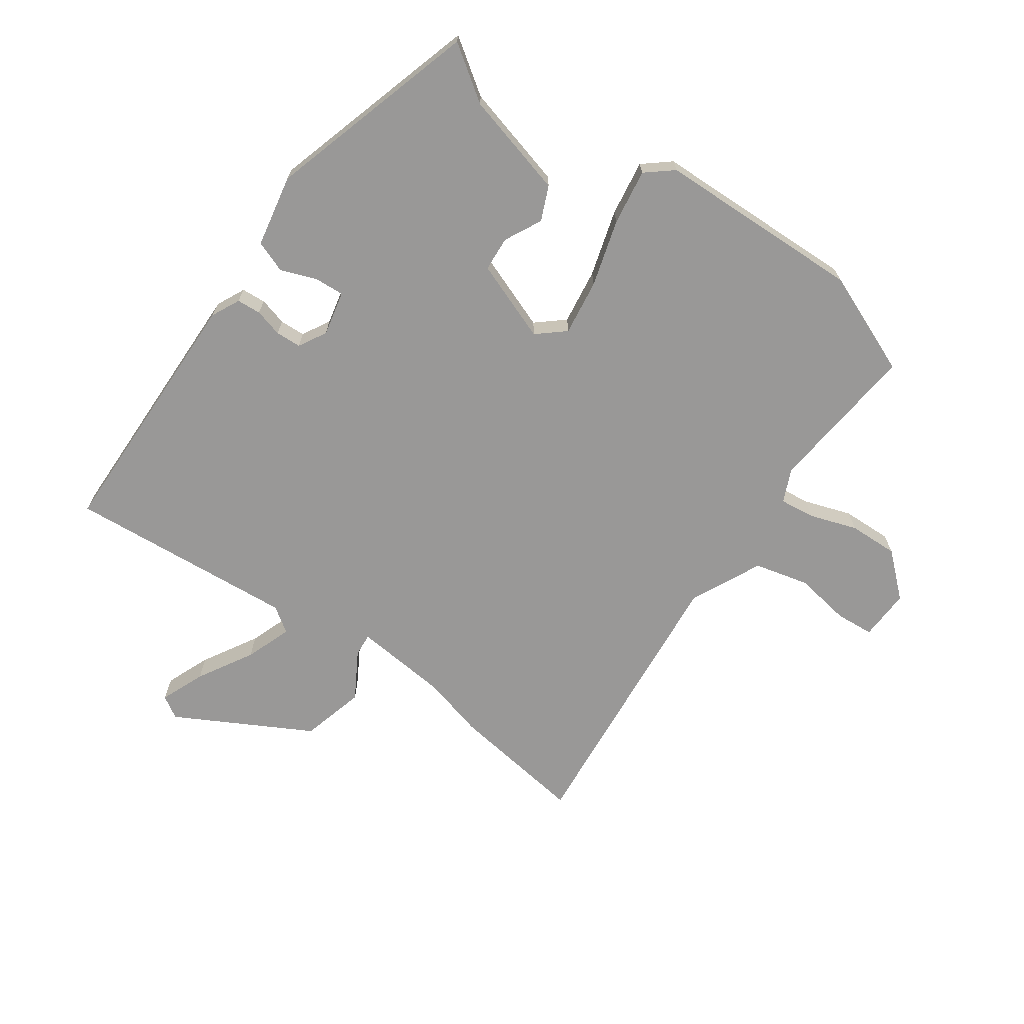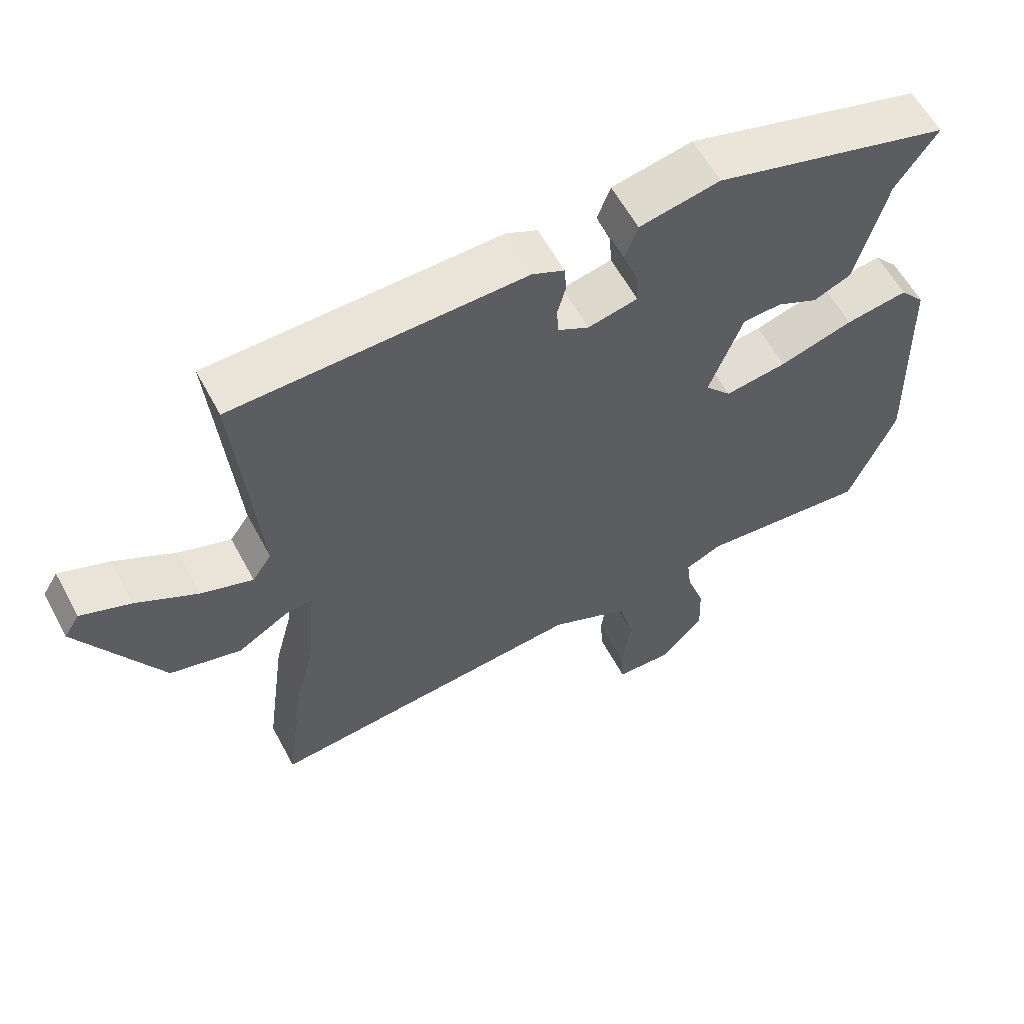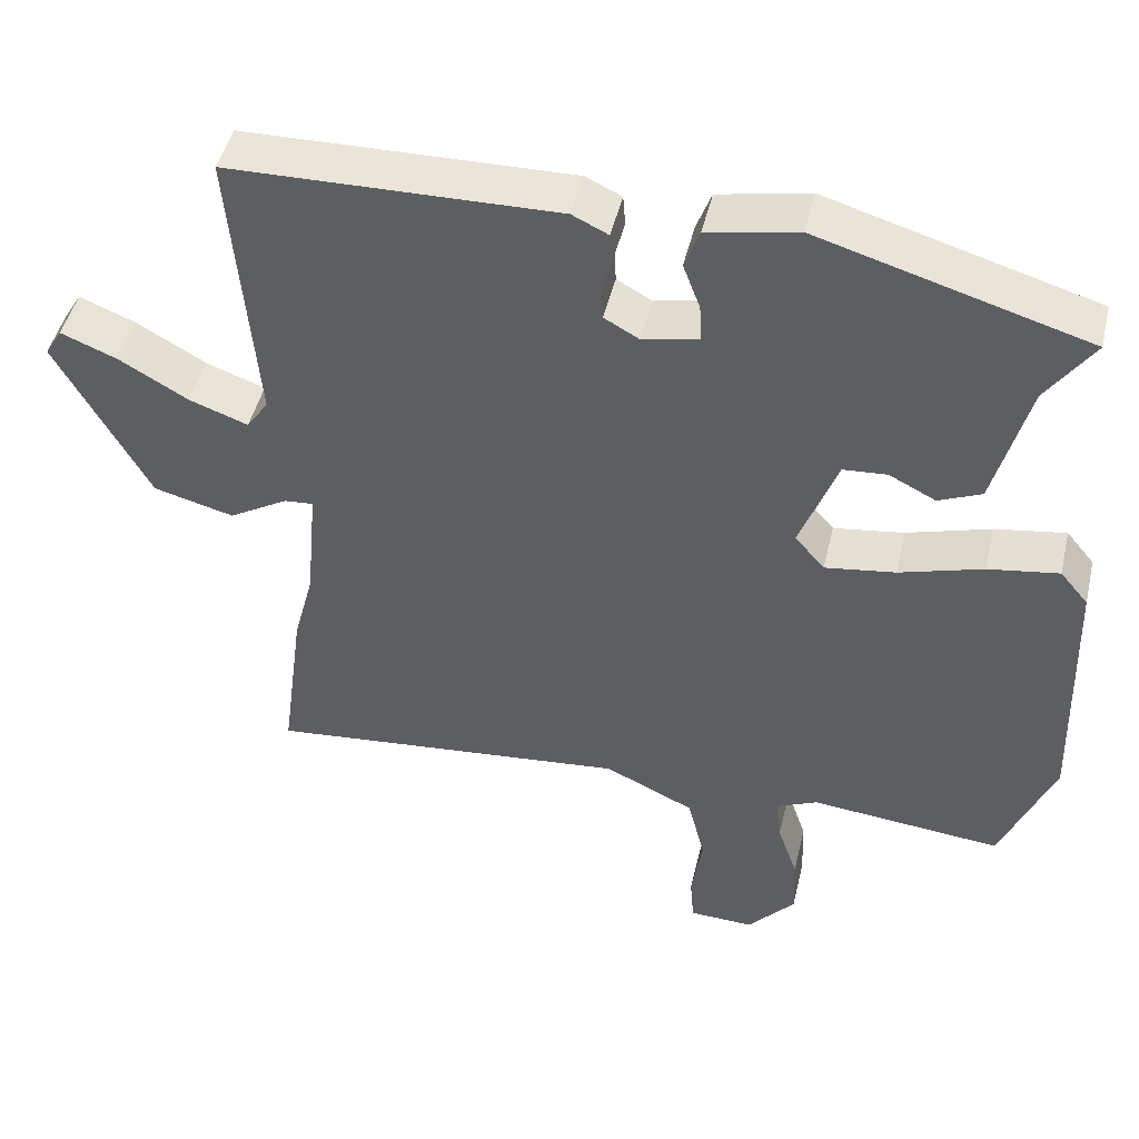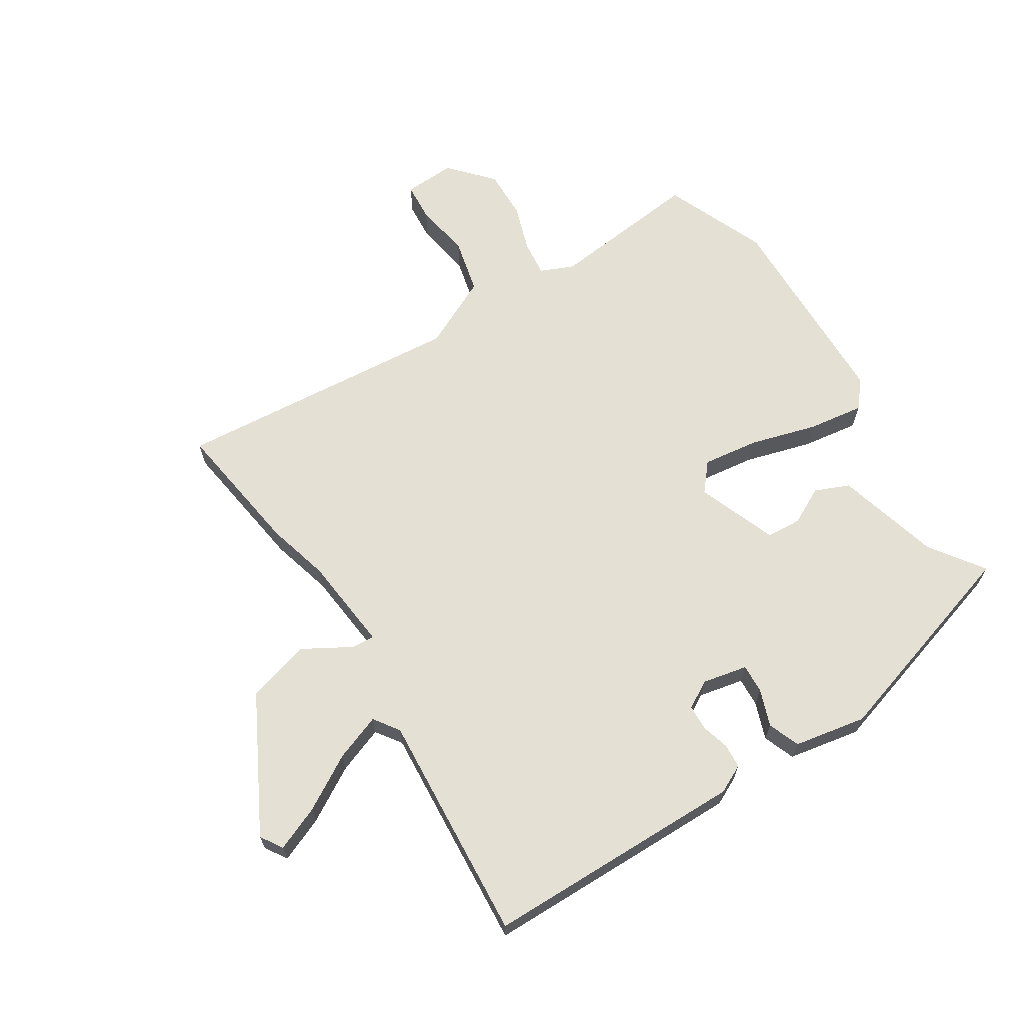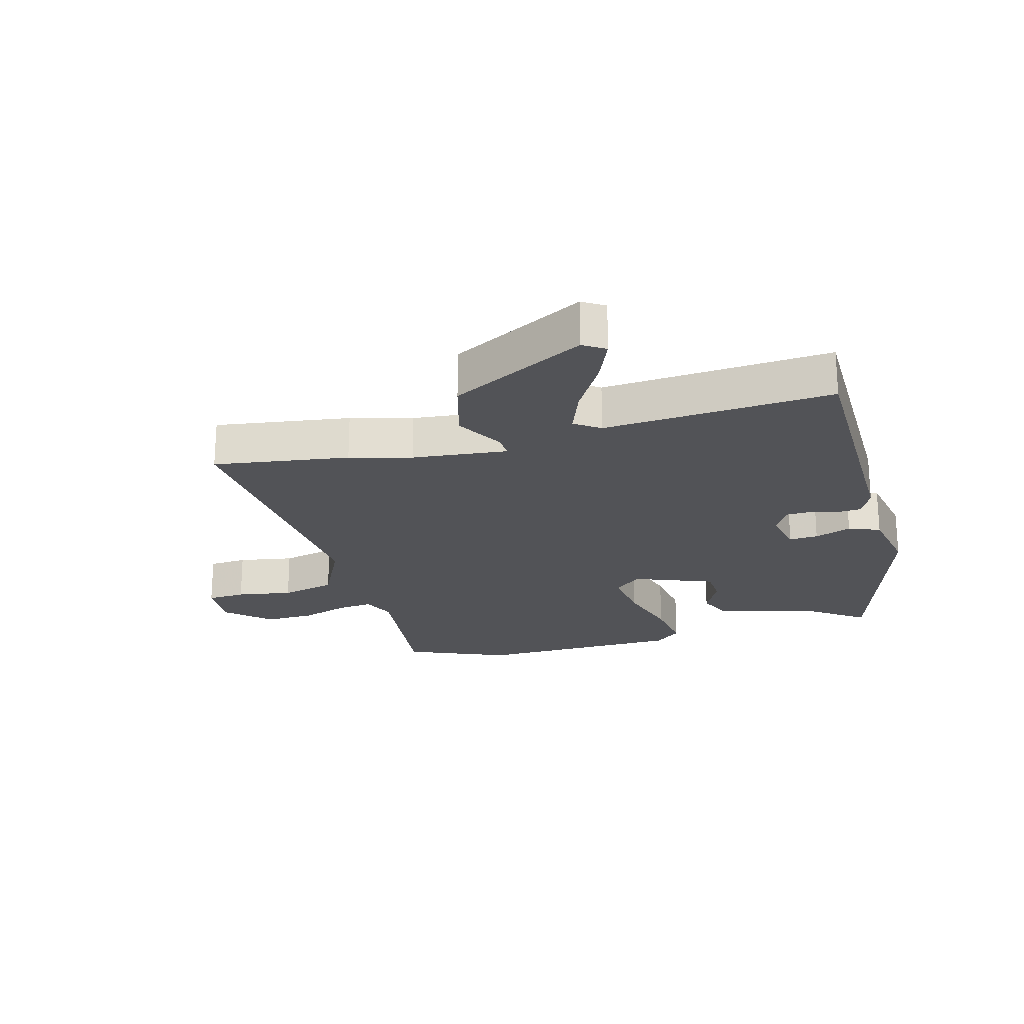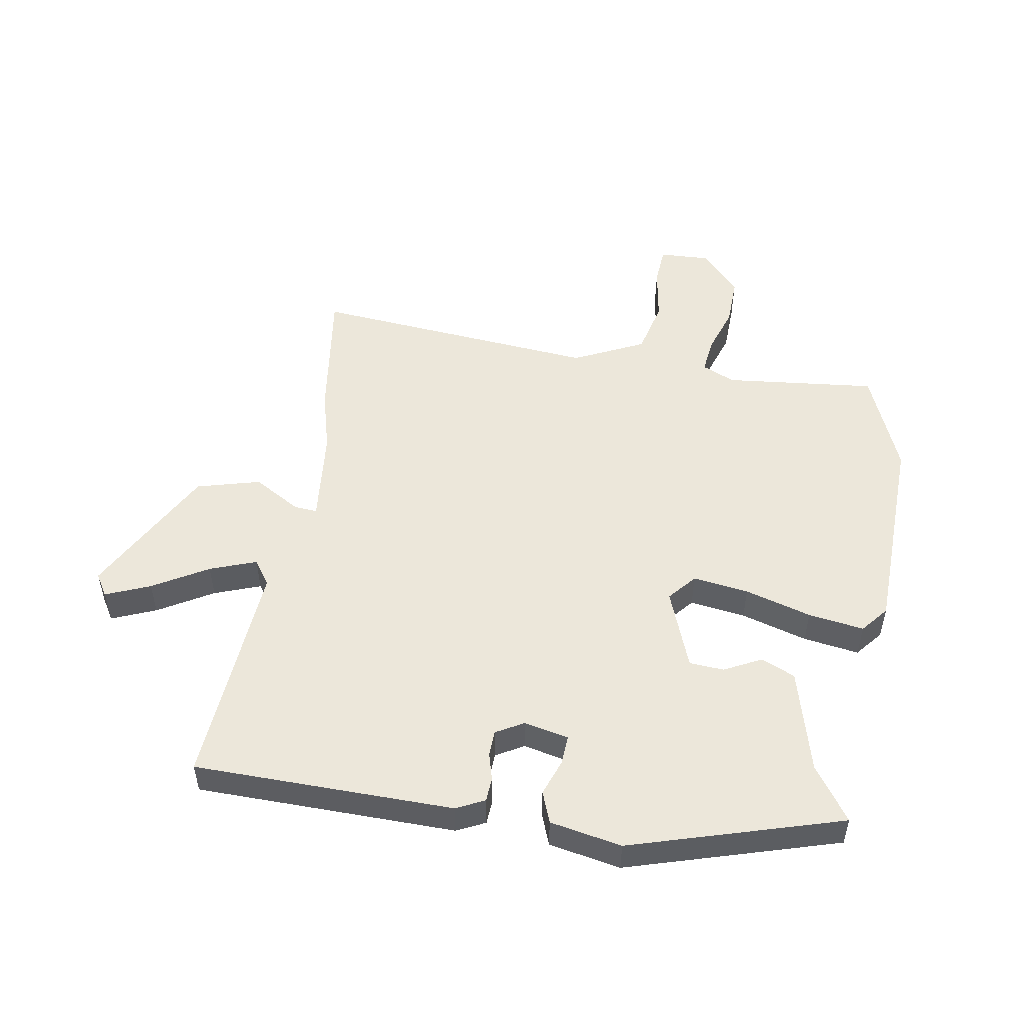
<metadata>
{"format":"obj","ext":"obj","renderer":"f3d","projection":"perspective","resolution":1024,"background":"white","views":[{"elev":-68.7,"azim":54.6,"up":"+Y"},{"elev":59.7,"azim":-28.1,"up":"+Z"},{"elev":46.7,"azim":13.2,"up":"+Z"},{"elev":66.1,"azim":-33.0,"up":"+Y"},{"elev":-22.3,"azim":-75.4,"up":"+Y"},{"elev":51.7,"azim":9.1,"up":"+Y"}]}
</metadata>
<code>
v 0.561 0.07 -0.348
v 0.494 0.07 -0.514
v 0.248 0.07 -0.49
v 0.195 0.07 -0.514
v 0.202 0.07 -0.571
v 0.228 0.07 -0.647
v 0.231 0.07 -0.727
v 0.17 0.07 -0.796
v 0.087 0.07 -0.793
v 0.082 0.07 -0.731
v 0.096 0.07 -0.641
v 0.074 0.07 -0.553
v -0.041 0.07 -0.499
v -0.506 0.07 -0.544
v -0.477 0.07 -0.325
v -0.451 0.07 -0.225
v -0.437 0.07 -0.071
v -0.474 0.07 -0.074
v -0.55 0.07 -0.119
v -0.653 0.07 -0.092
v -0.771 0.07 0.124
v -0.749 0.07 0.16
v -0.677 0.07 0.131
v -0.588 0.07 0.08
v -0.513 0.07 0.053
v -0.485 0.07 0.094
v -0.516 0.07 0.463
v -0.096 0.07 0.472
v -0.05 0.07 0.45
v -0.047 0.07 0.411
v -0.059 0.07 0.366
v -0.057 0.07 0.325
v -0.012 0.07 0.3
v 0.06 0.07 0.316
v 0.057 0.07 0.363
v 0.035 0.07 0.422
v 0.054 0.07 0.473
v 0.17 0.07 0.496
v 0.512 0.07 0.396
v 0.452 0.07 0.309
v 0.408 0.07 0.141
v 0.353 0.07 0.117
v 0.293 0.07 0.147
v 0.237 0.07 0.143
v 0.189 0.07 0.014
v 0.227 0.07 -0.03
v 0.317 0.07 -0.017
v 0.424 0.07 0.015
v 0.514 0.07 0.029
v 0.55 0.07 -0.014
v 0.561 0 -0.348
v 0.494 0 -0.514
v 0.248 0 -0.49
v 0.195 0 -0.514
v 0.202 0 -0.571
v 0.228 0 -0.647
v 0.231 0 -0.727
v 0.17 0 -0.796
v 0.087 0 -0.793
v 0.082 0 -0.731
v 0.096 0 -0.641
v 0.074 0 -0.553
v -0.041 0 -0.499
v -0.506 0 -0.544
v -0.477 0 -0.325
v -0.451 0 -0.225
v -0.437 0 -0.071
v -0.474 0 -0.074
v -0.55 0 -0.119
v -0.653 0 -0.092
v -0.771 0 0.124
v -0.749 0 0.16
v -0.677 0 0.131
v -0.588 0 0.08
v -0.513 0 0.053
v -0.485 0 0.094
v -0.516 0 0.463
v -0.096 0 0.472
v -0.05 0 0.45
v -0.047 0 0.411
v -0.059 0 0.366
v -0.057 0 0.325
v -0.012 0 0.3
v 0.06 0 0.316
v 0.057 0 0.363
v 0.035 0 0.422
v 0.054 0 0.473
v 0.17 0 0.496
v 0.512 0 0.396
v 0.452 0 0.309
v 0.408 0 0.141
v 0.353 0 0.117
v 0.293 0 0.147
v 0.237 0 0.143
v 0.189 0 0.014
v 0.227 0 -0.03
v 0.317 0 -0.017
v 0.424 0 0.015
v 0.514 0 0.029
v 0.55 0 -0.014
f 1 2 3
f 50 1 3
f 49 50 3
f 48 49 3
f 47 48 3
f 46 47 3 4
f 45 46 4
f 40 41 42 43
f 40 43 44
f 39 40 44
f 38 39 44
f 37 38 44
f 36 37 44
f 35 36 44
f 34 35 44 45
f 29 30 31
f 28 29 31
f 27 28 31
f 26 27 31
f 25 26 31 32
f 22 23 24
f 21 22 24
f 20 21 24
f 19 20 24
f 18 19 24
f 17 18 24 25
f 13 14 15 16
f 12 13 16 17
f 9 10 11
f 8 9 11
f 7 8 11
f 6 7 11
f 5 6 11
f 4 5 11 12
f 12 17 25
f 4 12 25
f 45 4 25
f 34 45 25
f 33 34 25
f 25 32 33
f 53 52 51
f 53 51 100
f 53 100 99
f 53 99 98
f 53 98 97
f 54 53 97 96
f 54 96 95
f 93 92 91 90
f 94 93 90
f 94 90 89
f 94 89 88
f 94 88 87
f 94 87 86
f 94 86 85
f 95 94 85 84
f 81 80 79
f 81 79 78
f 81 78 77
f 81 77 76
f 82 81 76 75
f 74 73 72
f 74 72 71
f 74 71 70
f 74 70 69
f 74 69 68
f 75 74 68 67
f 66 65 64 63
f 67 66 63 62
f 61 60 59
f 61 59 58
f 61 58 57
f 61 57 56
f 61 56 55
f 62 61 55 54
f 75 67 62
f 75 62 54
f 75 54 95
f 75 95 84
f 75 84 83
f 83 82 75
f 1 51 52 2
f 2 52 53 3
f 3 53 54 4
f 4 54 55 5
f 5 55 56 6
f 6 56 57 7
f 7 57 58 8
f 8 58 59 9
f 9 59 60 10
f 10 60 61 11
f 11 61 62 12
f 12 62 63 13
f 13 63 64 14
f 14 64 65 15
f 15 65 66 16
f 16 66 67 17
f 17 67 68 18
f 18 68 69 19
f 19 69 70 20
f 20 70 71 21
f 21 71 72 22
f 22 72 73 23
f 23 73 74 24
f 24 74 75 25
f 25 75 76 26
f 26 76 77 27
f 27 77 78 28
f 28 78 79 29
f 29 79 80 30
f 30 80 81 31
f 31 81 82 32
f 32 82 83 33
f 33 83 84 34
f 34 84 85 35
f 35 85 86 36
f 36 86 87 37
f 37 87 88 38
f 38 88 89 39
f 39 89 90 40
f 40 90 91 41
f 41 91 92 42
f 42 92 93 43
f 43 93 94 44
f 44 94 95 45
f 45 95 96 46
f 46 96 97 47
f 47 97 98 48
f 48 98 99 49
f 49 99 100 50
f 50 100 51 1

</code>
